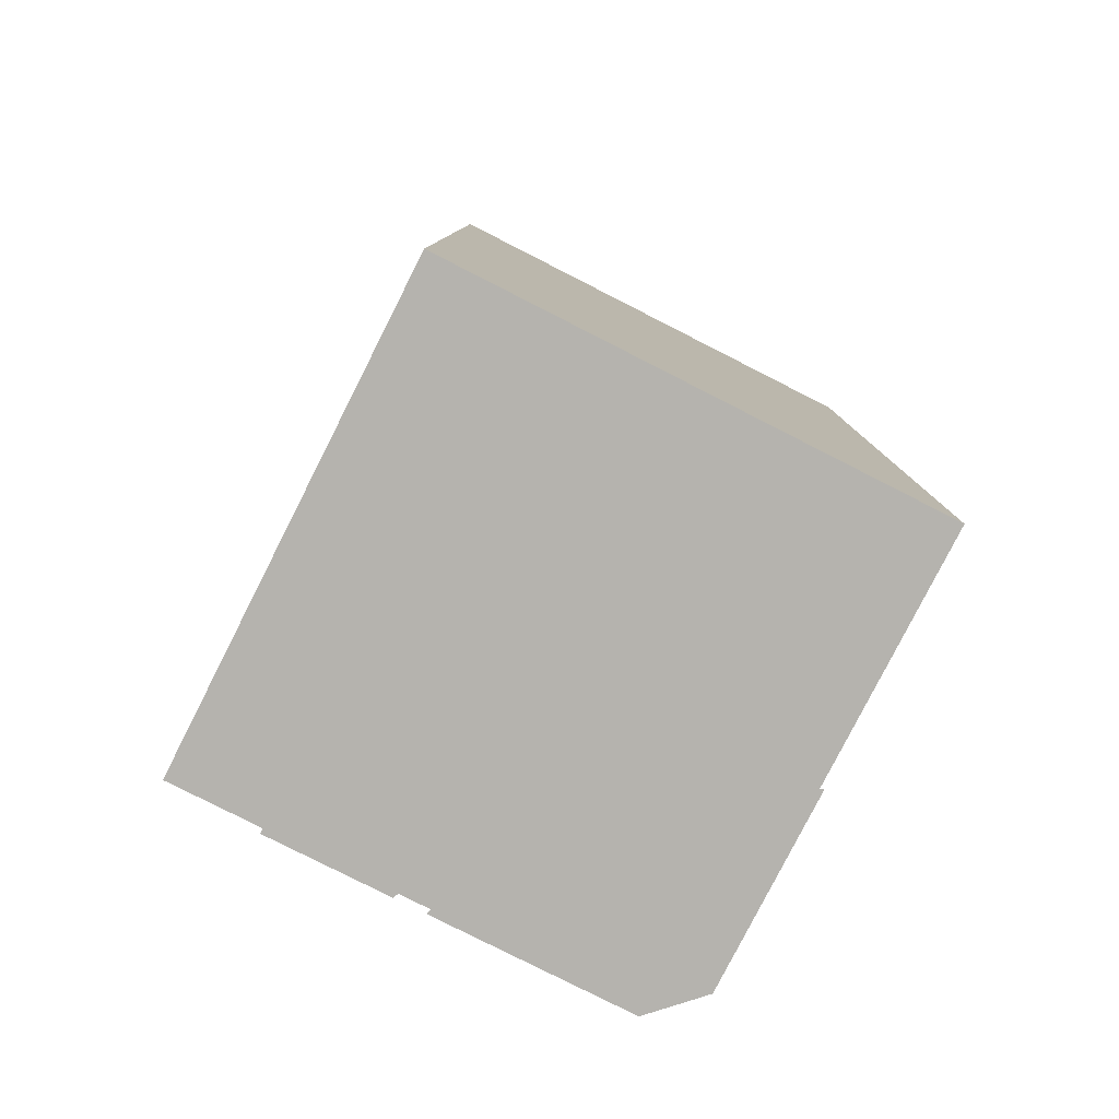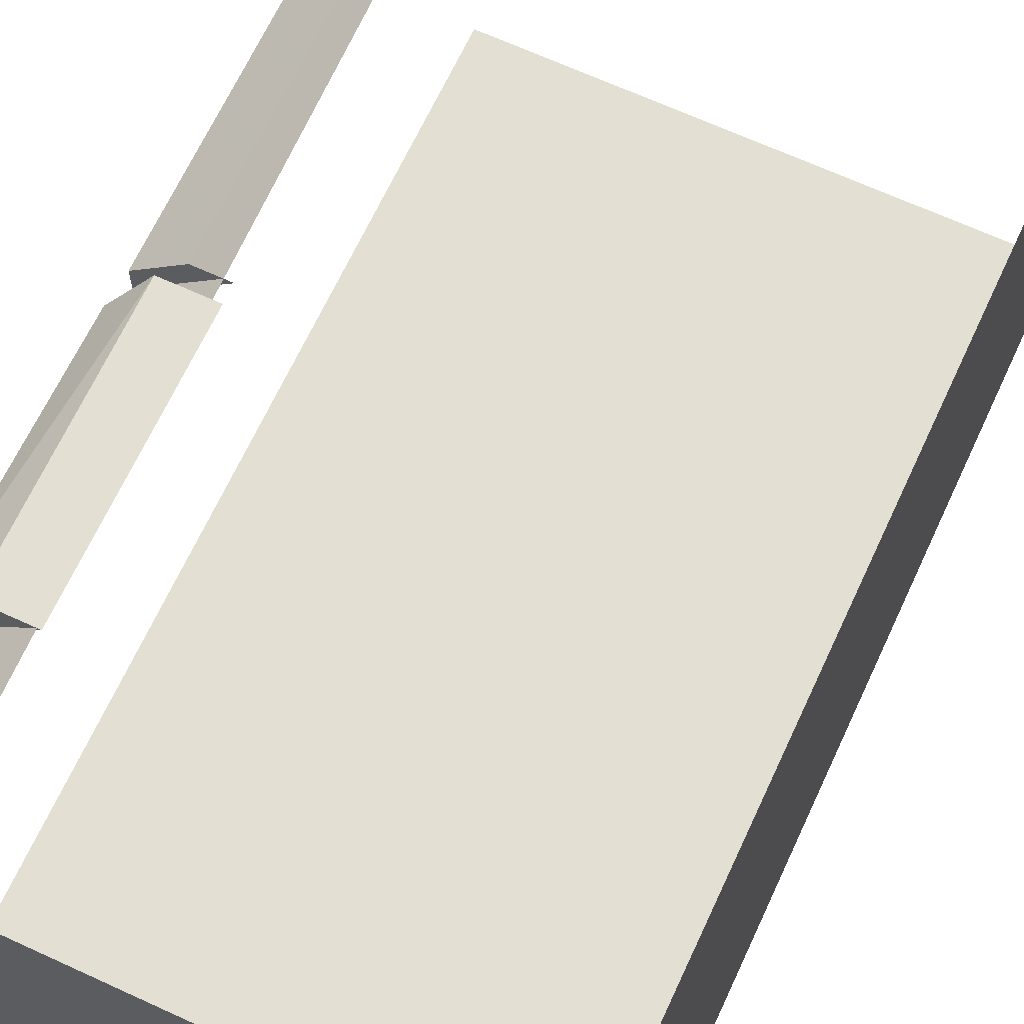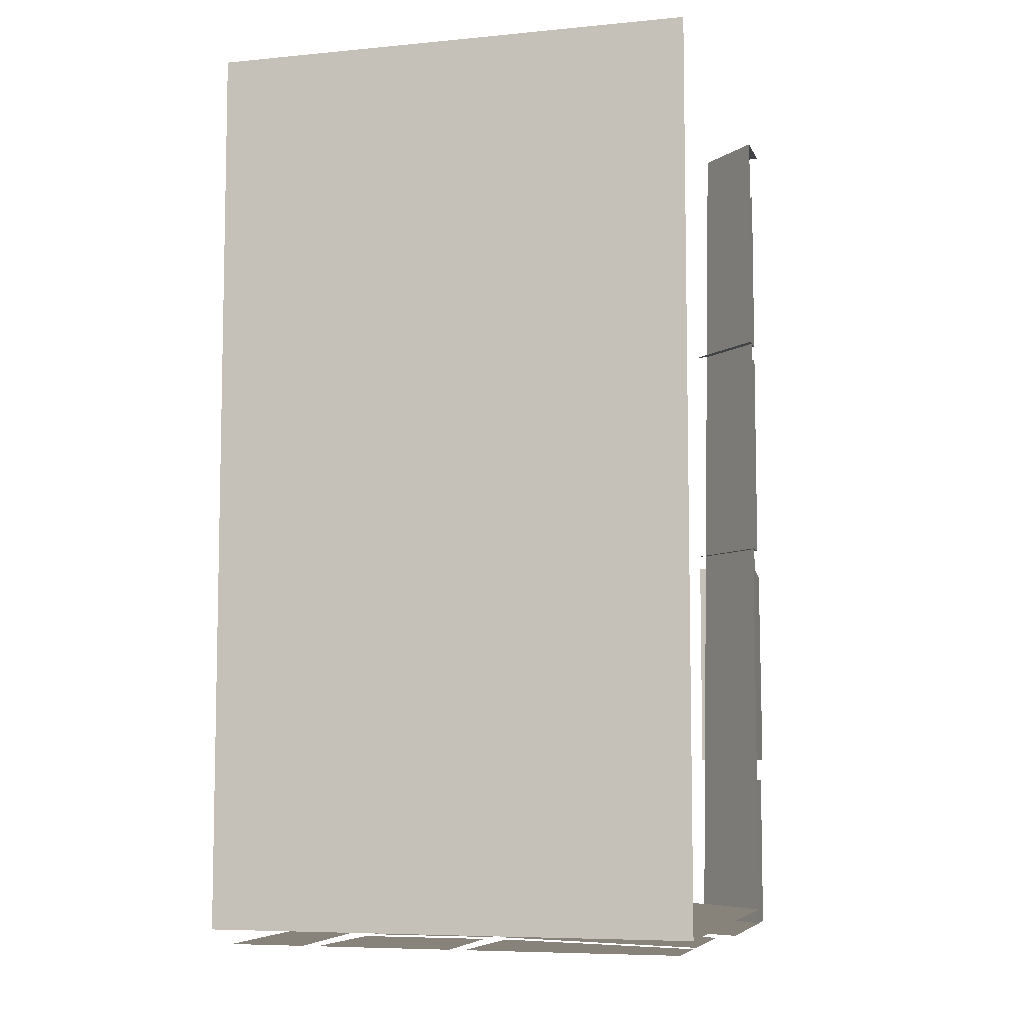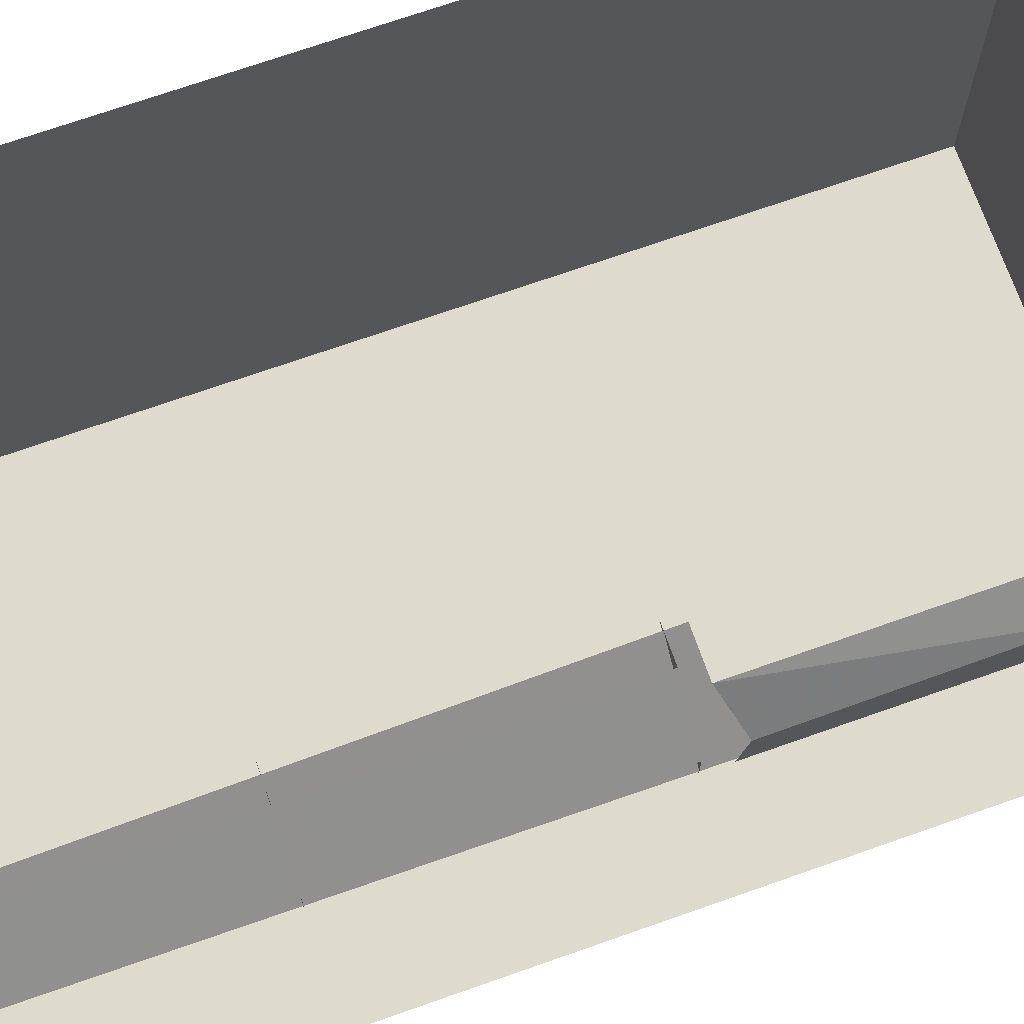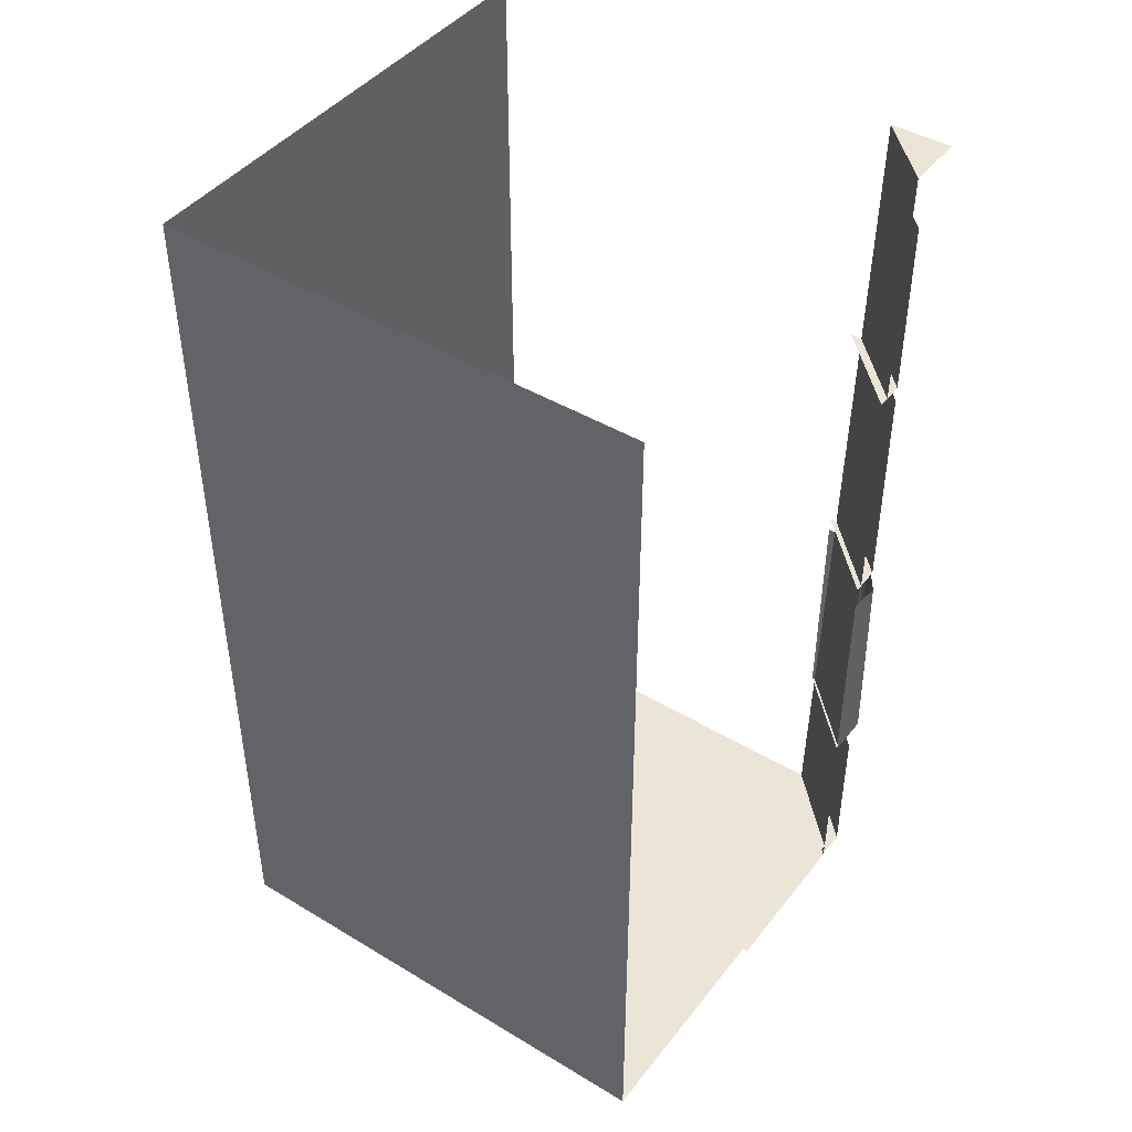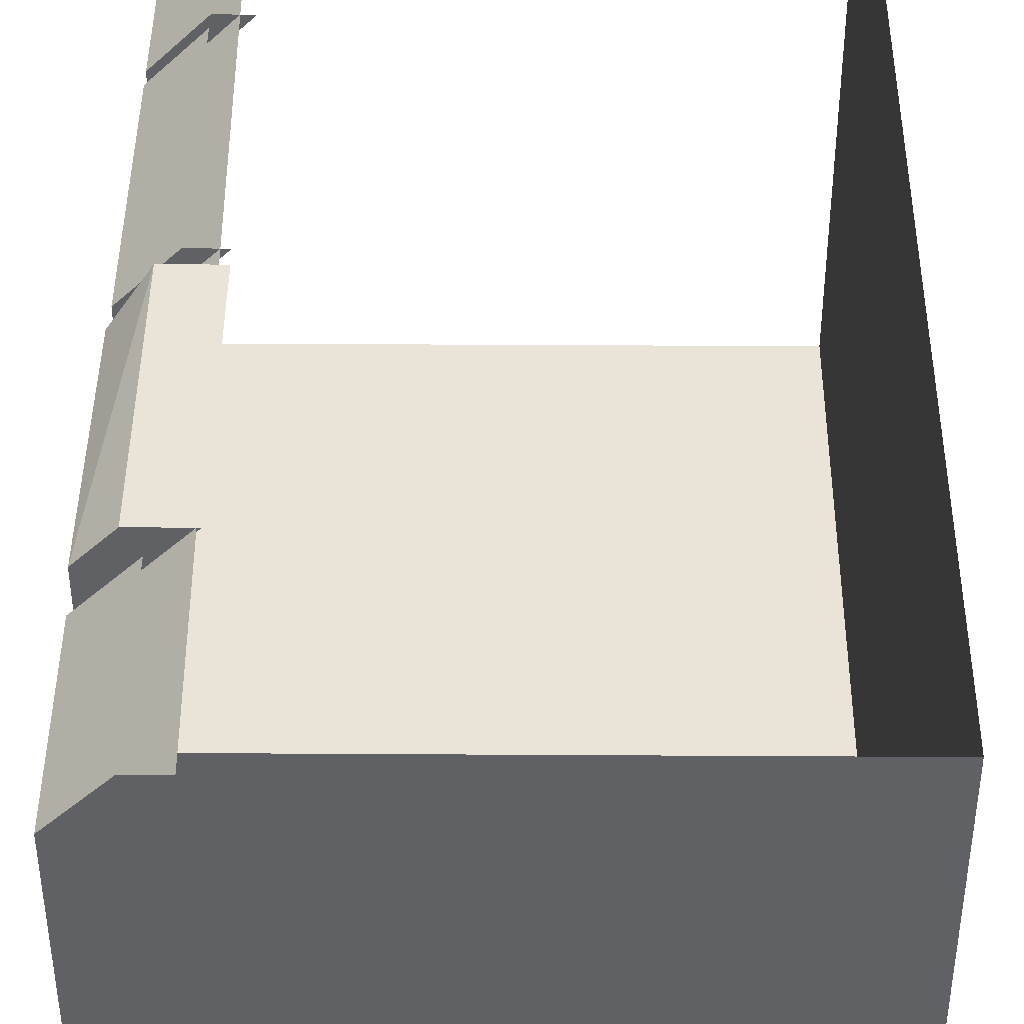
<metadata>
{"format":"obj","ext":"obj","renderer":"f3d","projection":"perspective","resolution":1024,"background":"white","views":[{"elev":-80.0,"azim":153.1,"up":"+Y"},{"elev":66.6,"azim":24.8,"up":"+Z"},{"elev":-7.1,"azim":-164.5,"up":"+Y"},{"elev":71.2,"azim":-109.4,"up":"+Z"},{"elev":44.0,"azim":-144.8,"up":"+Y"},{"elev":43.1,"azim":0.4,"up":"+Z"}]}
</metadata>
<code>
o wall/5475/corner_diagonal
v -48 0 64
v -64 0 64
v -64 0 48
v -44 -240 64
v -64 -240 44
v -64 0 -64
v 64 0 -64
v 64 -236 -64
v -64 -236 -64
v -64 -236 44
v 64 -236 64
v -44 -236 64
v 64 0 64
v -64 -240 52
v -52 -240 64
v -52 -198 64
v -64 -198 52
v -64 -192 56
v -56 -192 64
v -56 -132 64
v -64 -136 54
v -64 -134 44
v -64 -192 44
v -44 -192 64
v -44 -132 64
v -64 -128 52
v -52 -128 64
v -52 -68 64
v -64 -68 52
v -64 -64 52
v -52 -64 64
v -52 -16 64
v -64 -16 52
v -64 -128 44
v -44 -128 64
v -64 -64 44
v -44 -64 64
v -16 -240 22
v 0 -240 64
v -64 -240 0
v -6 -240 28
v 40 -240 16
v 40 -240 64
v 8 -240 64
v 42 -240 10
v 60 -240 -4
v 60 -240 60
v 46 -240 58
v -60 -240 -60
v -4 -240 -60
v -6 -240 -28
v -60 -240 -42
v -60 -240 -38
v -4 -240 -22
v -8 -240 22
v -60 -240 -8
v -4 -240 20
v 0 -240 -22
v 34 -240 -22
v 36 -240 10
v 0 -240 -60
v 36 -240 -60
v 34 -240 -28
v 0 -240 -28
v 40 -240 -60
v 60 -240 -60
v 60 -240 -12
v 42 -240 0
f 1 2 3
f 1 3 4
f 4 3 5
f 6 7 8
f 6 8 9
f 9 8 10
f 10 8 11
f 10 11 12
f 7 13 11
f 7 11 8
f 14 15 16
f 14 16 17
f 18 19 20
f 18 20 21
f 18 21 22
f 18 22 23
f 18 23 24
f 18 24 19
f 19 24 20
f 20 24 25
f 26 27 28
f 26 28 29
f 30 31 32
f 30 32 33
f 34 35 27
f 34 27 26
f 36 37 31
f 36 31 30
f 38 39 15
f 38 15 14
f 38 14 40
f 41 42 43
f 41 43 44
f 45 46 47
f 45 47 48
f 49 50 51
f 49 51 52
f 53 54 55
f 53 55 56
f 57 58 59
f 57 59 60
f 61 62 63
f 61 63 64
f 65 66 67
f 65 67 68

</code>
